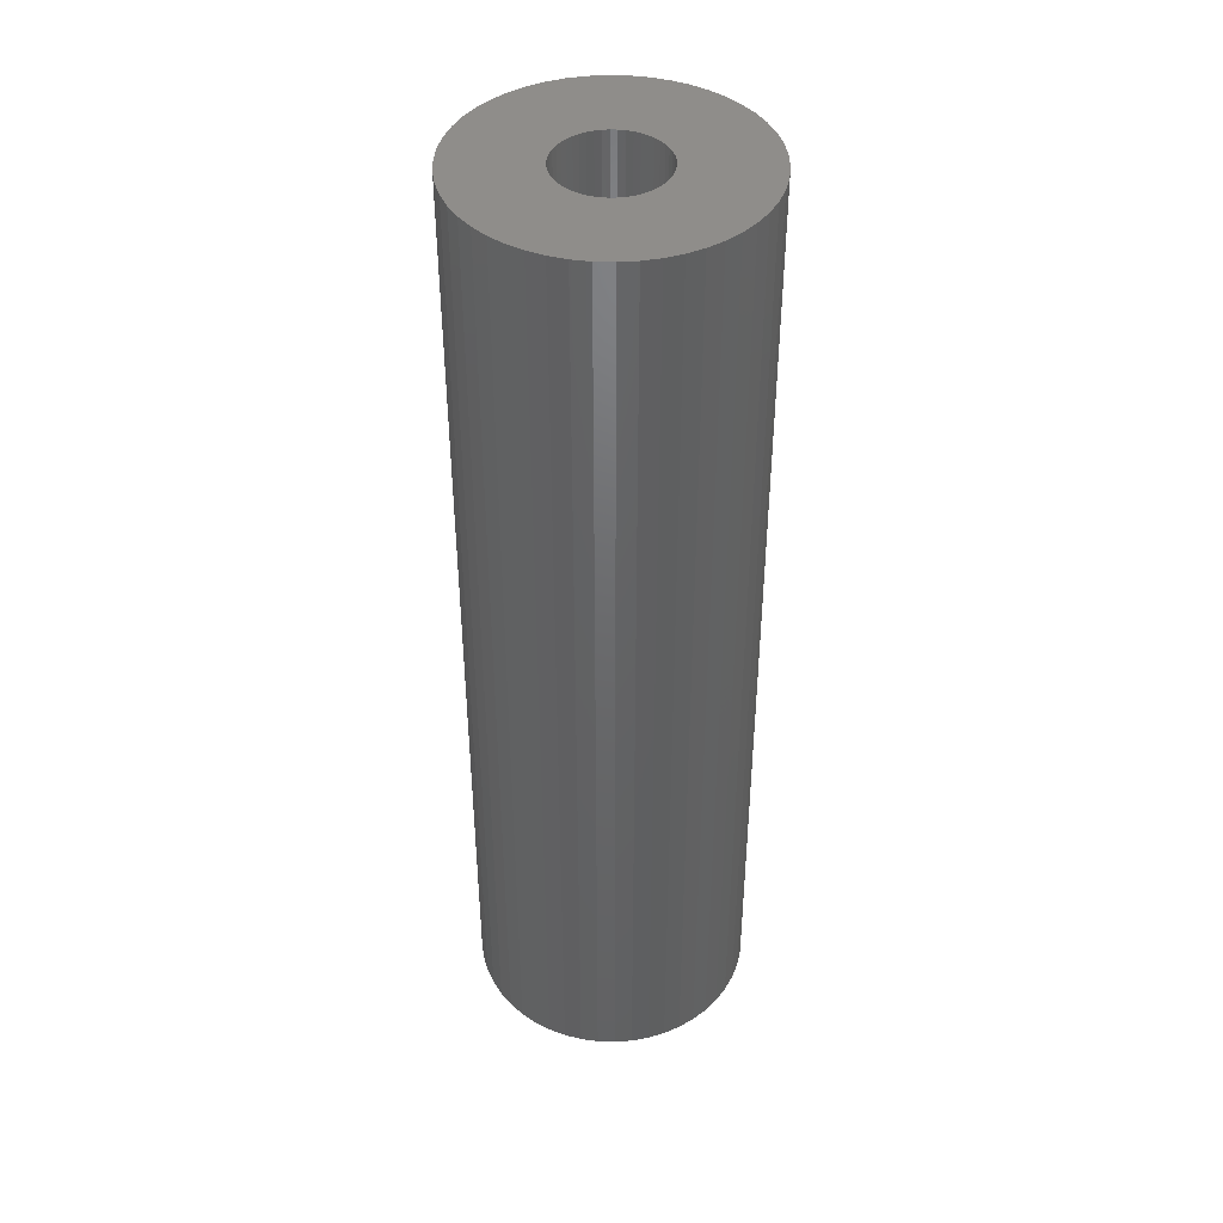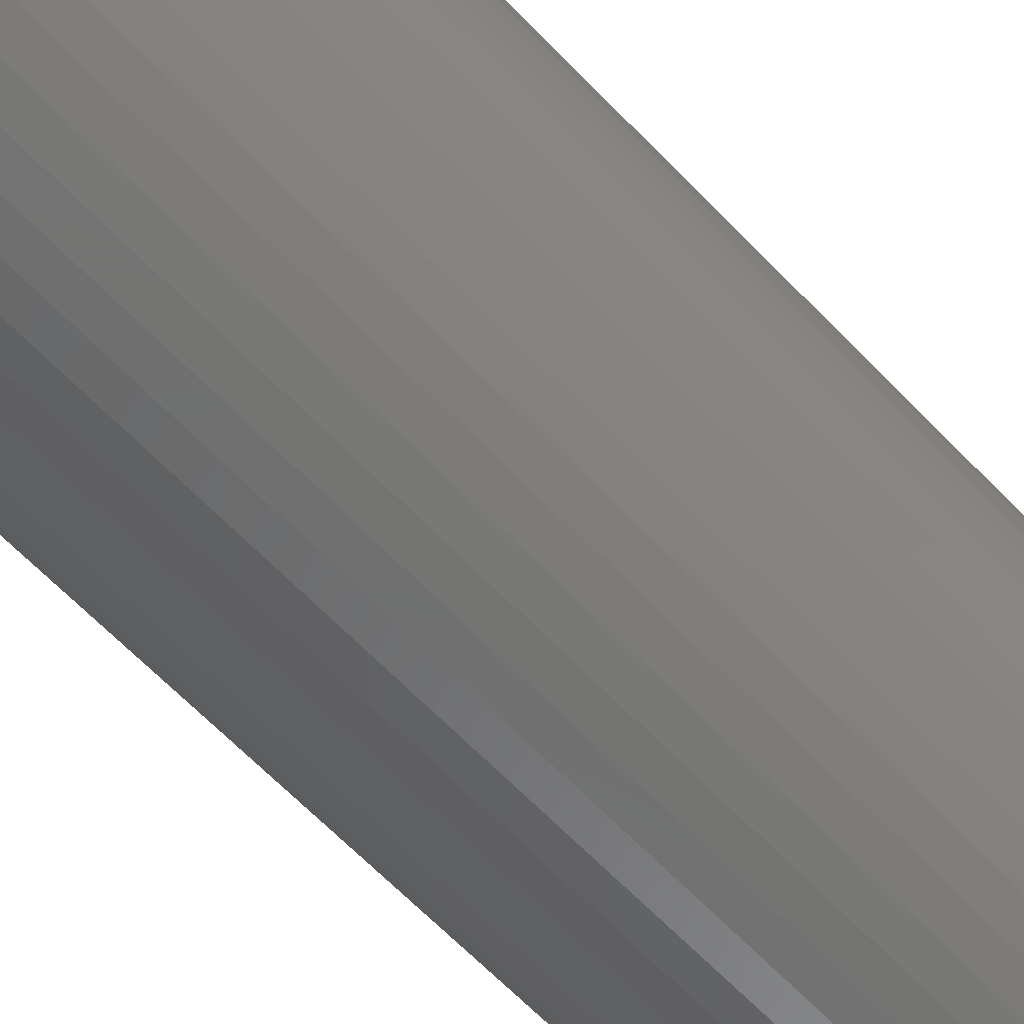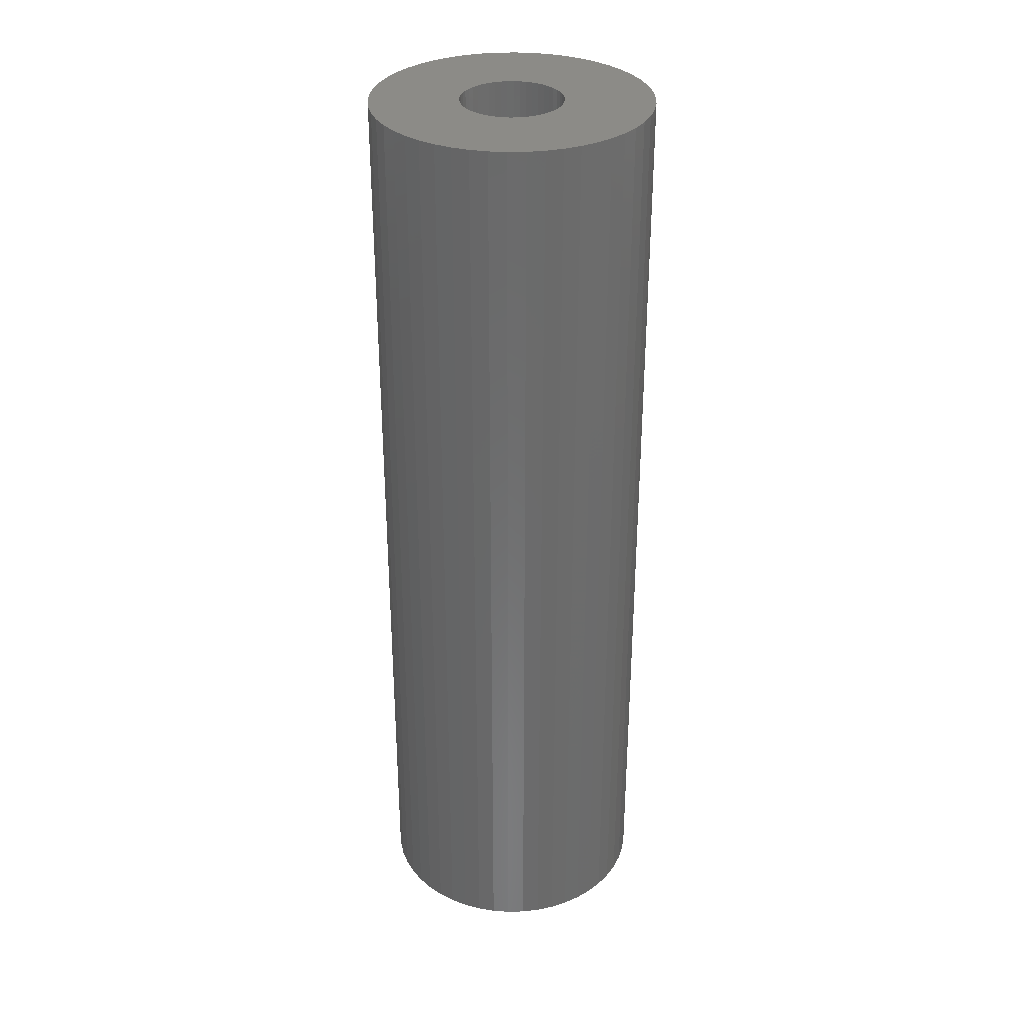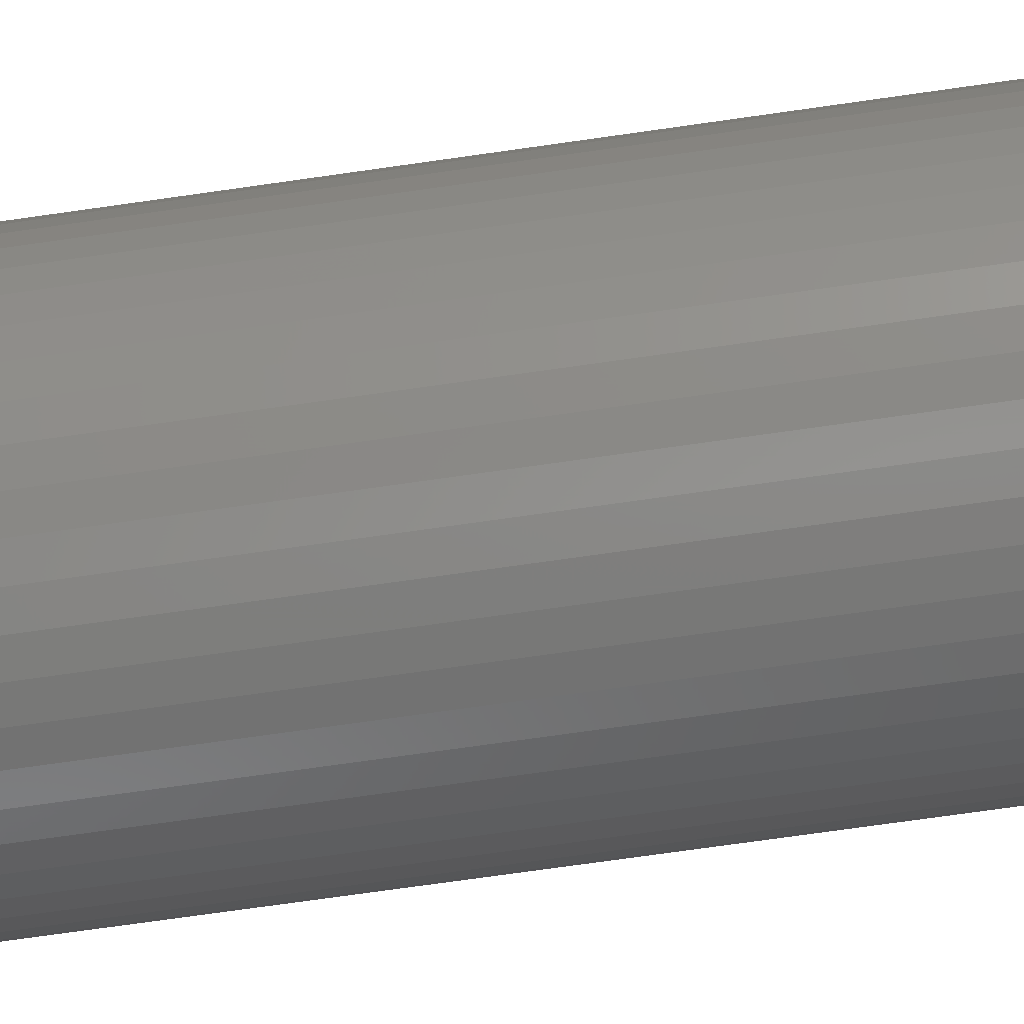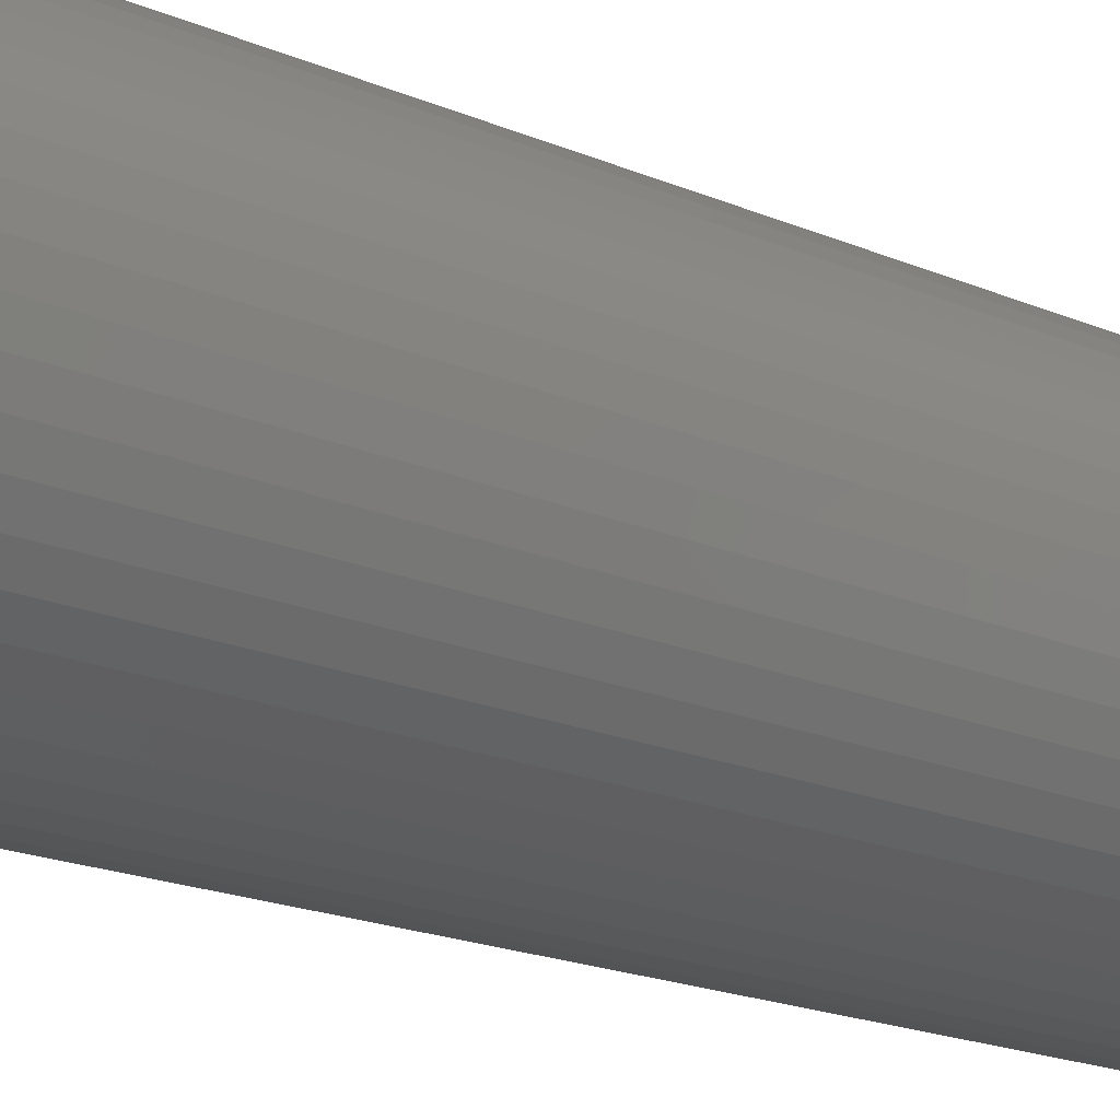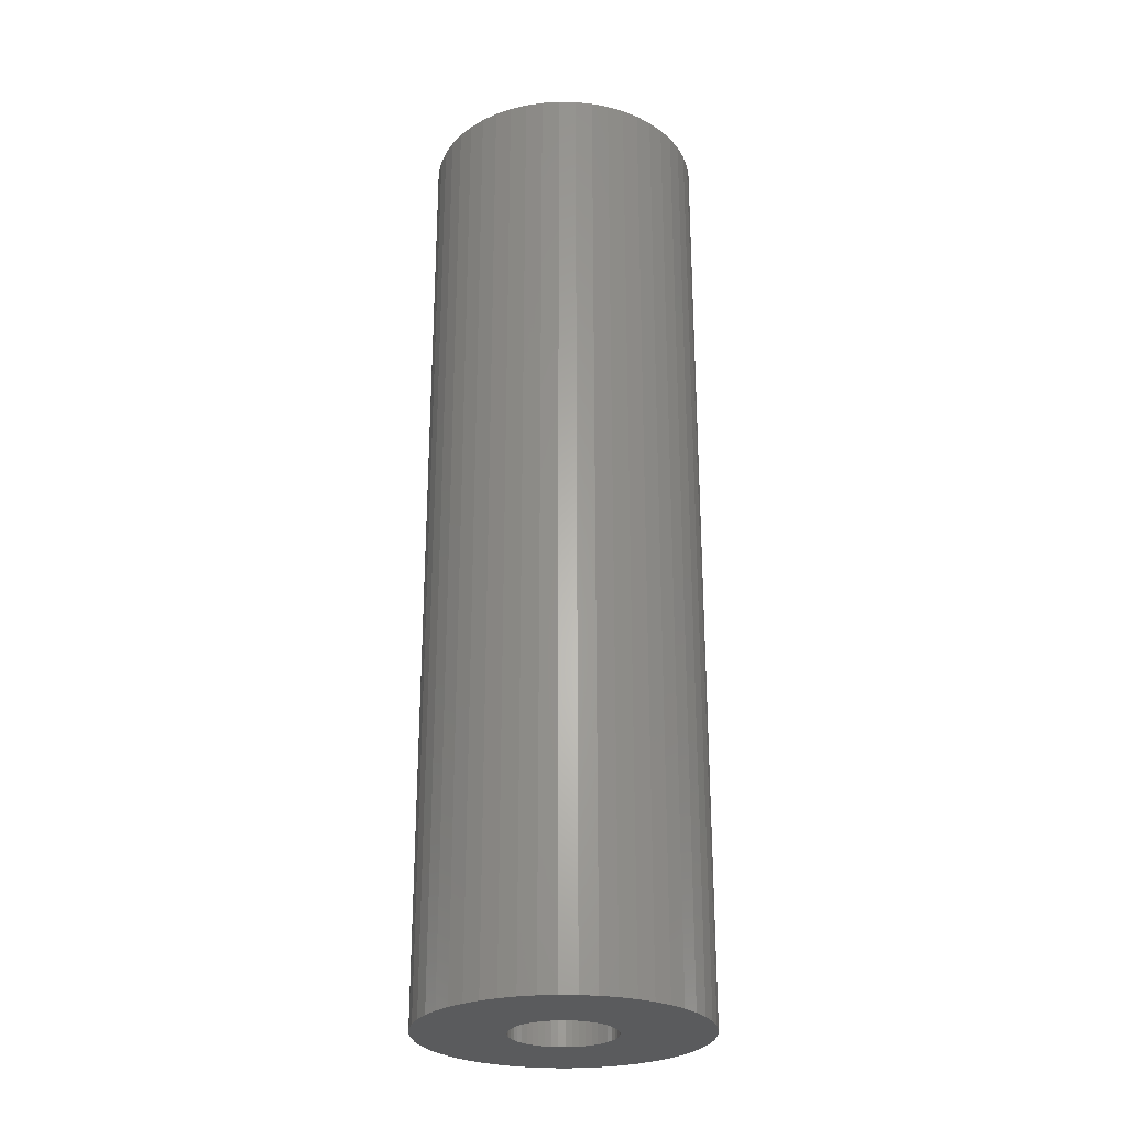
<metadata>
{"format":"stl","ext":"stl","renderer":"f3d","projection":"perspective","resolution":1024,"background":"white","views":[{"elev":42.5,"azim":-163.4,"up":"+Z"},{"elev":-60.7,"azim":-137.2,"up":"+Y"},{"elev":32.6,"azim":77.4,"up":"+Z"},{"elev":-71.0,"azim":98.2,"up":"+Y"},{"elev":-15.7,"azim":-134.5,"up":"+Y"},{"elev":-26.7,"azim":-145.6,"up":"+Z"}]}
</metadata>
<code>
# stl→obj: 200 verts, 400 faces
v 7.5 0 25.5
v 7.441 0.94 -25.5
v 7.441 0.94 25.5
v 7.5 0 -25.5
v -7.5 0 -25.5
v -7.441 0.94 25.5
v -7.441 0.94 -25.5
v -7.5 0 25.5
v 0.4709 7.485 -25.5
v -0.4709 7.485 25.5
v 0.4709 7.485 25.5
v -0.4709 7.485 -25.5
v -0.4709 -7.485 -25.5
v 0.4709 -7.485 25.5
v -0.4709 -7.485 25.5
v 0.4709 -7.485 -25.5
v 5.467 5.134 -25.5
v 4.781 5.779 25.5
v 5.467 5.134 25.5
v 4.781 5.779 -25.5
v -4.781 5.779 -25.5
v -5.467 5.134 25.5
v -4.781 5.779 25.5
v -5.467 5.134 -25.5
v -2.318 7.133 -25.5
v -3.193 6.786 25.5
v -2.318 7.133 25.5
v -3.193 6.786 -25.5
v 6.068 -4.408 25.5
v 6.572 -3.613 -25.5
v 6.572 -3.613 25.5
v 6.068 -4.408 -25.5
v 6.973 2.761 25.5
v 6.572 3.613 -25.5
v 6.572 3.613 25.5
v 6.973 2.761 -25.5
v 3.193 6.786 -25.5
v 2.318 7.133 25.5
v 3.193 6.786 25.5
v 2.318 7.133 -25.5
v 1.405 7.367 25.5
v 1.405 7.367 -25.5
v 4.019 6.332 -25.5
v 4.019 6.332 25.5
v -6.973 2.761 -25.5
v -6.572 3.613 25.5
v -6.572 3.613 -25.5
v -6.973 2.761 25.5
v 2.75 0 25.5
v 2.728 0.3447 25.5
v 7.264 1.865 25.5
v 7.441 -0.94 25.5
v 2.664 0.6839 25.5
v 2.728 -0.3447 25.5
v 2.557 1.012 25.5
v 7.264 -1.865 25.5
v 2.41 1.325 25.5
v 6.068 4.408 25.5
v 2.664 -0.6839 25.5
v 2.225 1.616 25.5
v 6.973 -2.761 25.5
v 2.005 1.883 25.5
v 2.557 -1.012 25.5
v 1.753 2.119 25.5
v 1.474 2.322 25.5
v 2.41 -1.325 25.5
v 1.171 2.488 25.5
v 0.8498 2.615 25.5
v 0.5153 2.701 25.5
v 0.1727 2.745 25.5
v -0.1727 2.745 25.5
v -0.5153 2.701 25.5
v -1.405 7.367 25.5
v -0.8498 2.615 25.5
v -1.171 2.488 25.5
v -1.474 2.322 25.5
v -4.019 6.332 25.5
v -1.753 2.119 25.5
v -2.005 1.883 25.5
v -2.225 1.616 25.5
v -6.068 4.408 25.5
v -2.41 1.325 25.5
v 2.225 -1.616 25.5
v 5.467 -5.134 25.5
v 2.005 -1.883 25.5
v 4.781 -5.779 25.5
v 1.753 -2.119 25.5
v 4.019 -6.332 25.5
v 1.474 -2.322 25.5
v 3.193 -6.786 25.5
v 1.171 -2.488 25.5
v 2.318 -7.133 25.5
v 0.8498 -2.615 25.5
v 1.405 -7.367 25.5
v 0.5153 -2.701 25.5
v 0.1727 -2.745 25.5
v -0.1727 -2.745 25.5
v -0.5153 -2.701 25.5
v -1.405 -7.367 25.5
v -0.8498 -2.615 25.5
v -2.318 -7.133 25.5
v -1.171 -2.488 25.5
v -3.193 -6.786 25.5
v -1.474 -2.322 25.5
v -4.019 -6.332 25.5
v -1.753 -2.119 25.5
v -4.781 -5.779 25.5
v -2.005 -1.883 25.5
v -5.467 -5.134 25.5
v -2.225 -1.616 25.5
v -6.068 -4.408 25.5
v -2.41 -1.325 25.5
v -6.572 -3.613 25.5
v -2.557 -1.012 25.5
v -6.973 -2.761 25.5
v -2.664 -0.6839 25.5
v -7.264 -1.865 25.5
v -2.728 -0.3447 25.5
v -7.441 -0.94 25.5
v -2.75 0 25.5
v -2.557 1.012 25.5
v -2.664 0.6839 25.5
v -7.264 1.865 25.5
v -2.728 0.3447 25.5
v -1.405 7.367 -25.5
v 1.405 -7.367 -25.5
v 2.318 -7.133 -25.5
v 3.193 -6.786 -25.5
v 7.264 1.865 -25.5
v 6.068 4.408 -25.5
v -6.068 4.408 -25.5
v -7.264 1.865 -25.5
v -4.019 6.332 -25.5
v 4.019 -6.332 -25.5
v 5.467 -5.134 -25.5
v 7.441 -0.94 -25.5
v 7.264 -1.865 -25.5
v -6.973 -2.761 -25.5
v -7.264 -1.865 -25.5
v -7.441 -0.94 -25.5
v 4.781 -5.779 -25.5
v 6.973 -2.761 -25.5
v -5.467 -5.134 -25.5
v -4.781 -5.779 -25.5
v -6.068 -4.408 -25.5
v -6.572 -3.613 -25.5
v 2.75 0 -25.5
v 2.728 -0.3447 -25.5
v 2.664 -0.6839 -25.5
v 2.728 0.3447 -25.5
v 2.557 -1.012 -25.5
v 2.41 -1.325 -25.5
v 2.664 0.6839 -25.5
v 2.225 -1.616 -25.5
v 2.005 -1.883 -25.5
v 2.557 1.012 -25.5
v 1.753 -2.119 -25.5
v 1.474 -2.322 -25.5
v 2.41 1.325 -25.5
v 1.171 -2.488 -25.5
v 0.8498 -2.615 -25.5
v 0.5153 -2.701 -25.5
v 0.1727 -2.745 -25.5
v -0.1727 -2.745 -25.5
v -0.5153 -2.701 -25.5
v -1.405 -7.367 -25.5
v -0.8498 -2.615 -25.5
v -2.318 -7.133 -25.5
v -1.171 -2.488 -25.5
v -3.193 -6.786 -25.5
v -1.474 -2.322 -25.5
v -4.019 -6.332 -25.5
v -1.753 -2.119 -25.5
v -2.005 -1.883 -25.5
v -2.225 -1.616 -25.5
v -2.41 -1.325 -25.5
v 2.225 1.616 -25.5
v 2.005 1.883 -25.5
v 1.753 2.119 -25.5
v 1.474 2.322 -25.5
v 1.171 2.488 -25.5
v 0.8498 2.615 -25.5
v 0.5153 2.701 -25.5
v 0.1727 2.745 -25.5
v -0.1727 2.745 -25.5
v -0.5153 2.701 -25.5
v -0.8498 2.615 -25.5
v -1.171 2.488 -25.5
v -1.474 2.322 -25.5
v -1.753 2.119 -25.5
v -2.005 1.883 -25.5
v -2.225 1.616 -25.5
v -2.41 1.325 -25.5
v -2.557 1.012 -25.5
v -2.664 0.6839 -25.5
v -2.728 0.3447 -25.5
v -2.75 0 -25.5
v -2.557 -1.012 -25.5
v -2.664 -0.6839 -25.5
v -2.728 -0.3447 -25.5
f 1 2 3
f 2 1 4
f 5 6 7
f 6 5 8
f 9 10 11
f 10 9 12
f 13 14 15
f 14 13 16
f 17 18 19
f 18 17 20
f 21 22 23
f 22 21 24
f 25 26 27
f 26 25 28
f 29 30 31
f 30 29 32
f 33 34 35
f 34 33 36
f 37 38 39
f 38 37 40
f 40 41 38
f 41 40 42
f 43 39 44
f 39 43 37
f 45 46 47
f 46 45 48
f 49 1 3
f 50 3 51
f 1 49 52
f 53 51 33
f 54 52 49
f 55 33 35
f 52 54 56
f 57 35 58
f 59 56 54
f 60 58 19
f 56 59 61
f 62 19 18
f 63 61 59
f 64 18 44
f 61 63 31
f 65 44 39
f 66 31 63
f 31 66 29
f 3 50 49
f 51 53 50
f 33 55 53
f 35 57 55
f 67 39 38
f 58 60 57
f 19 62 60
f 18 64 62
f 44 65 64
f 68 38 41
f 39 67 65
f 38 68 67
f 41 69 68
f 11 69 41
f 11 70 69
f 11 71 70
f 10 71 11
f 10 72 71
f 73 72 10
f 72 73 74
f 27 74 73
f 74 27 75
f 26 75 27
f 75 26 76
f 77 76 26
f 76 77 78
f 23 78 77
f 78 23 79
f 22 79 23
f 79 22 80
f 81 80 22
f 80 81 82
f 83 29 66
f 29 83 84
f 85 84 83
f 84 85 86
f 87 86 85
f 86 87 88
f 89 88 87
f 88 89 90
f 91 90 89
f 90 91 92
f 93 92 91
f 92 93 94
f 95 94 93
f 95 14 94
f 96 14 95
f 97 14 96
f 97 15 14
f 98 15 97
f 99 98 100
f 101 100 102
f 98 99 15
f 103 102 104
f 105 104 106
f 107 106 108
f 109 108 110
f 100 101 99
f 111 110 112
f 113 112 114
f 115 114 116
f 117 116 118
f 119 118 120
f 46 82 81
f 102 103 101
f 82 46 121
f 104 105 103
f 48 121 46
f 106 107 105
f 121 48 122
f 108 109 107
f 123 122 48
f 110 111 109
f 122 123 124
f 112 113 111
f 6 124 123
f 114 115 113
f 124 6 120
f 116 117 115
f 8 120 6
f 118 119 117
f 120 8 119
f 12 73 10
f 73 12 125
f 16 94 14
f 94 16 126
f 127 90 92
f 90 127 128
f 51 36 33
f 36 51 129
f 3 129 51
f 129 3 2
f 58 17 19
f 17 58 130
f 35 130 58
f 130 35 34
f 42 11 41
f 11 42 9
f 20 44 18
f 44 20 43
f 47 81 131
f 81 47 46
f 131 22 24
f 22 131 81
f 132 48 45
f 48 132 123
f 7 123 132
f 123 7 6
f 28 77 26
f 77 28 133
f 133 23 77
f 23 133 21
f 125 27 73
f 27 125 25
f 128 88 90
f 88 128 134
f 84 32 29
f 32 84 135
f 56 136 52
f 136 56 137
f 138 117 139
f 117 138 115
f 140 8 5
f 8 140 119
f 141 84 86
f 84 141 135
f 31 142 61
f 142 31 30
f 52 4 1
f 4 52 136
f 143 107 109
f 107 143 144
f 145 113 146
f 113 145 111
f 147 4 136
f 148 136 137
f 4 147 2
f 149 137 142
f 150 2 147
f 151 142 30
f 2 150 129
f 152 30 32
f 153 129 150
f 154 32 135
f 129 153 36
f 155 135 141
f 156 36 153
f 157 141 134
f 36 156 34
f 158 134 128
f 159 34 156
f 34 159 130
f 136 148 147
f 137 149 148
f 142 151 149
f 30 152 151
f 160 128 127
f 32 154 152
f 135 155 154
f 141 157 155
f 134 158 157
f 161 127 126
f 128 160 158
f 127 161 160
f 126 162 161
f 16 162 126
f 16 163 162
f 16 164 163
f 13 164 16
f 13 165 164
f 166 165 13
f 165 166 167
f 168 167 166
f 167 168 169
f 170 169 168
f 169 170 171
f 172 171 170
f 171 172 173
f 144 173 172
f 173 144 174
f 143 174 144
f 174 143 175
f 145 175 143
f 175 145 176
f 177 130 159
f 130 177 17
f 178 17 177
f 17 178 20
f 179 20 178
f 20 179 43
f 180 43 179
f 43 180 37
f 181 37 180
f 37 181 40
f 182 40 181
f 40 182 42
f 183 42 182
f 183 9 42
f 184 9 183
f 185 9 184
f 185 12 9
f 186 12 185
f 125 186 187
f 25 187 188
f 186 125 12
f 28 188 189
f 133 189 190
f 21 190 191
f 24 191 192
f 187 25 125
f 131 192 193
f 47 193 194
f 45 194 195
f 132 195 196
f 7 196 197
f 146 176 145
f 188 28 25
f 176 146 198
f 189 133 28
f 138 198 146
f 190 21 133
f 198 138 199
f 191 24 21
f 139 199 138
f 192 131 24
f 199 139 200
f 193 47 131
f 140 200 139
f 194 45 47
f 200 140 197
f 195 132 45
f 5 197 140
f 196 7 132
f 197 5 7
f 126 92 94
f 92 126 127
f 134 86 88
f 86 134 141
f 61 137 56
f 137 61 142
f 166 15 99
f 15 166 13
f 170 101 103
f 101 170 168
f 168 99 101
f 99 168 166
f 143 111 145
f 111 143 109
f 146 115 138
f 115 146 113
f 139 119 140
f 119 139 117
f 172 103 105
f 103 172 170
f 144 105 107
f 105 144 172
f 147 50 150
f 50 147 49
f 120 196 124
f 196 120 197
f 185 70 71
f 70 185 184
f 163 97 96
f 97 163 164
f 155 87 85
f 87 155 157
f 179 62 64
f 62 179 178
f 191 78 79
f 78 191 190
f 188 74 75
f 74 188 187
f 152 63 151
f 63 152 66
f 156 57 159
f 57 156 55
f 182 67 68
f 67 182 181
f 180 64 65
f 64 180 179
f 121 193 82
f 193 121 194
f 80 191 79
f 191 80 192
f 189 75 76
f 75 189 188
f 187 72 74
f 72 187 186
f 149 54 148
f 54 149 59
f 162 96 95
f 96 162 163
f 153 55 156
f 55 153 53
f 150 53 153
f 53 150 50
f 177 62 178
f 62 177 60
f 159 60 177
f 60 159 57
f 183 68 69
f 68 183 182
f 184 69 70
f 69 184 183
f 181 65 67
f 65 181 180
f 82 192 80
f 192 82 193
f 122 194 121
f 194 122 195
f 124 195 122
f 195 124 196
f 190 76 78
f 76 190 189
f 186 71 72
f 71 186 185
f 148 49 147
f 49 148 54
f 155 83 154
f 83 155 85
f 112 198 114
f 198 112 176
f 108 175 110
f 175 108 174
f 118 197 120
f 197 118 200
f 158 91 89
f 91 158 160
f 151 59 149
f 59 151 63
f 154 66 152
f 66 154 83
f 116 200 118
f 200 116 199
f 114 199 116
f 199 114 198
f 157 89 87
f 89 157 158
f 160 93 91
f 93 160 161
f 161 95 93
f 95 161 162
f 164 98 97
f 98 164 165
f 167 102 100
f 102 167 169
f 165 100 98
f 100 165 167
f 110 176 112
f 176 110 175
f 169 104 102
f 104 169 171
f 171 106 104
f 106 171 173
f 173 108 106
f 108 173 174

</code>
